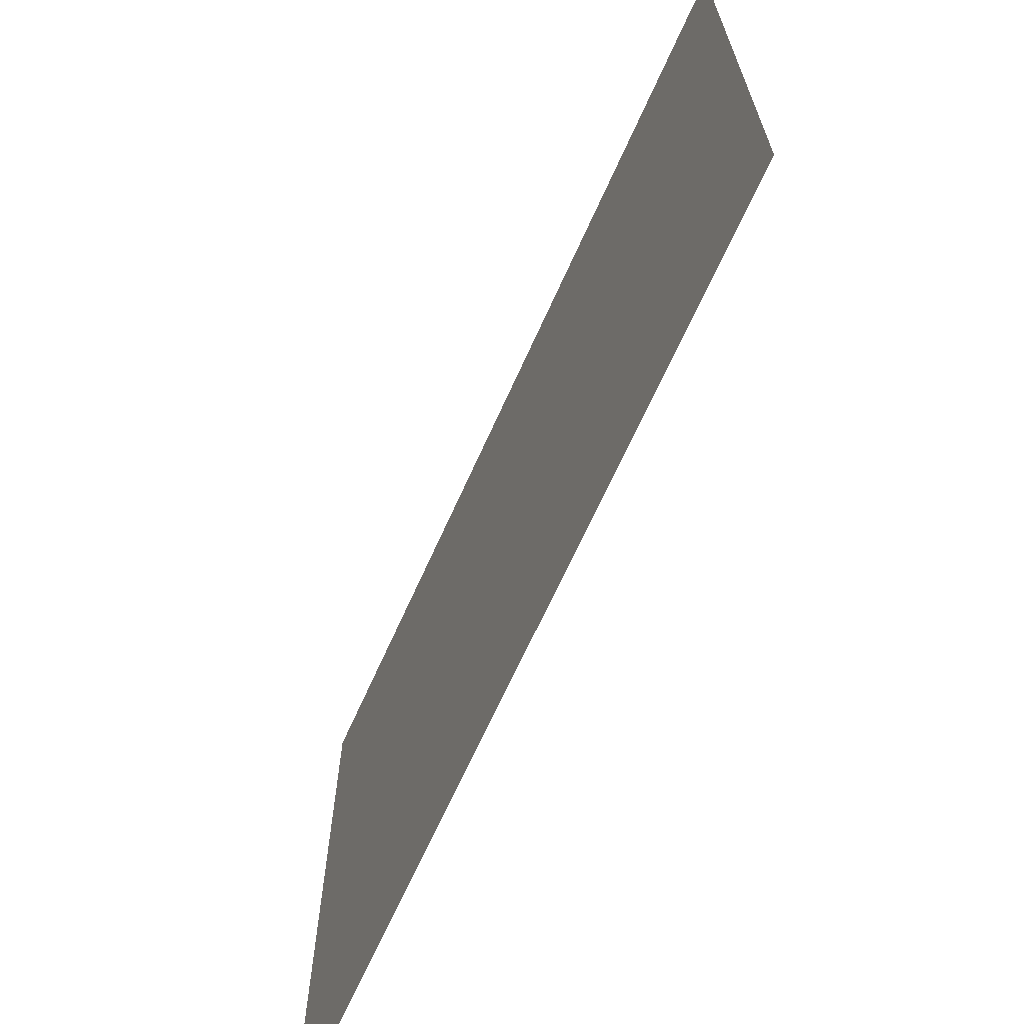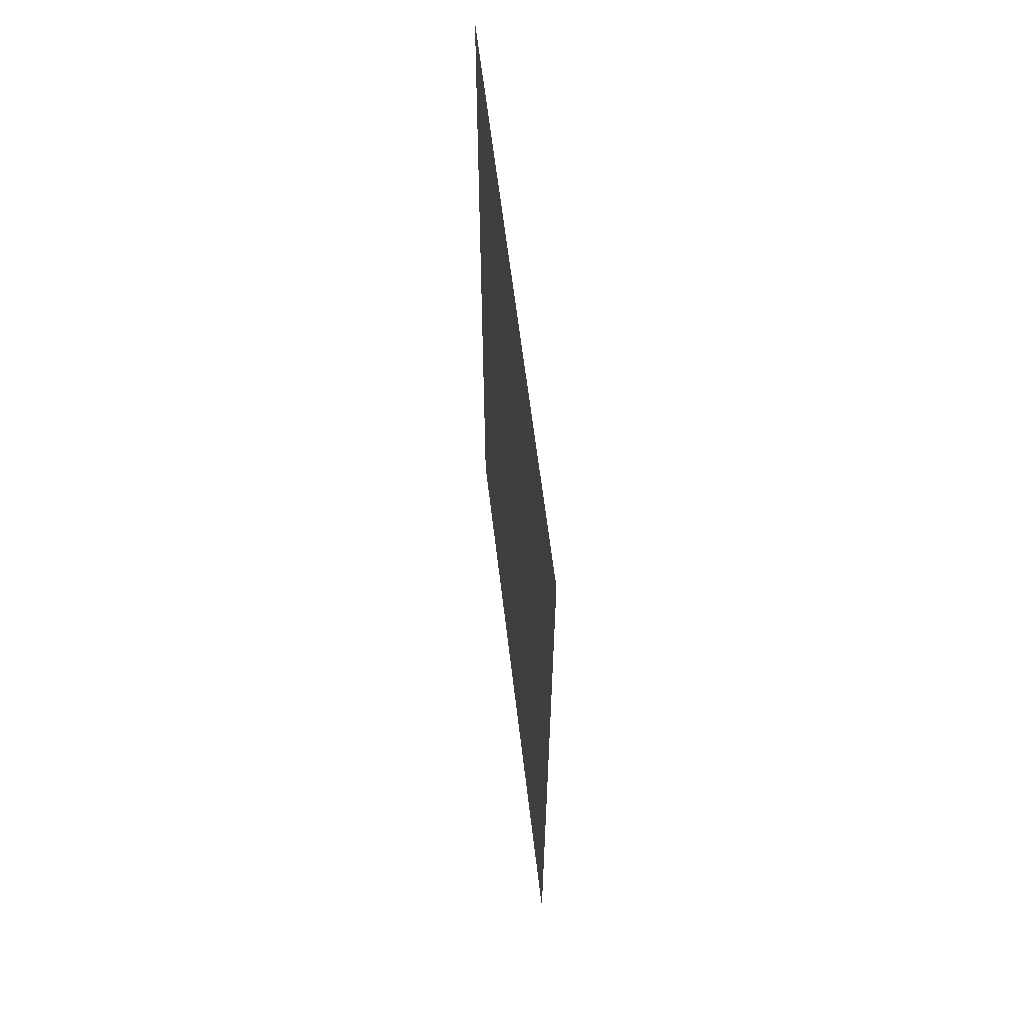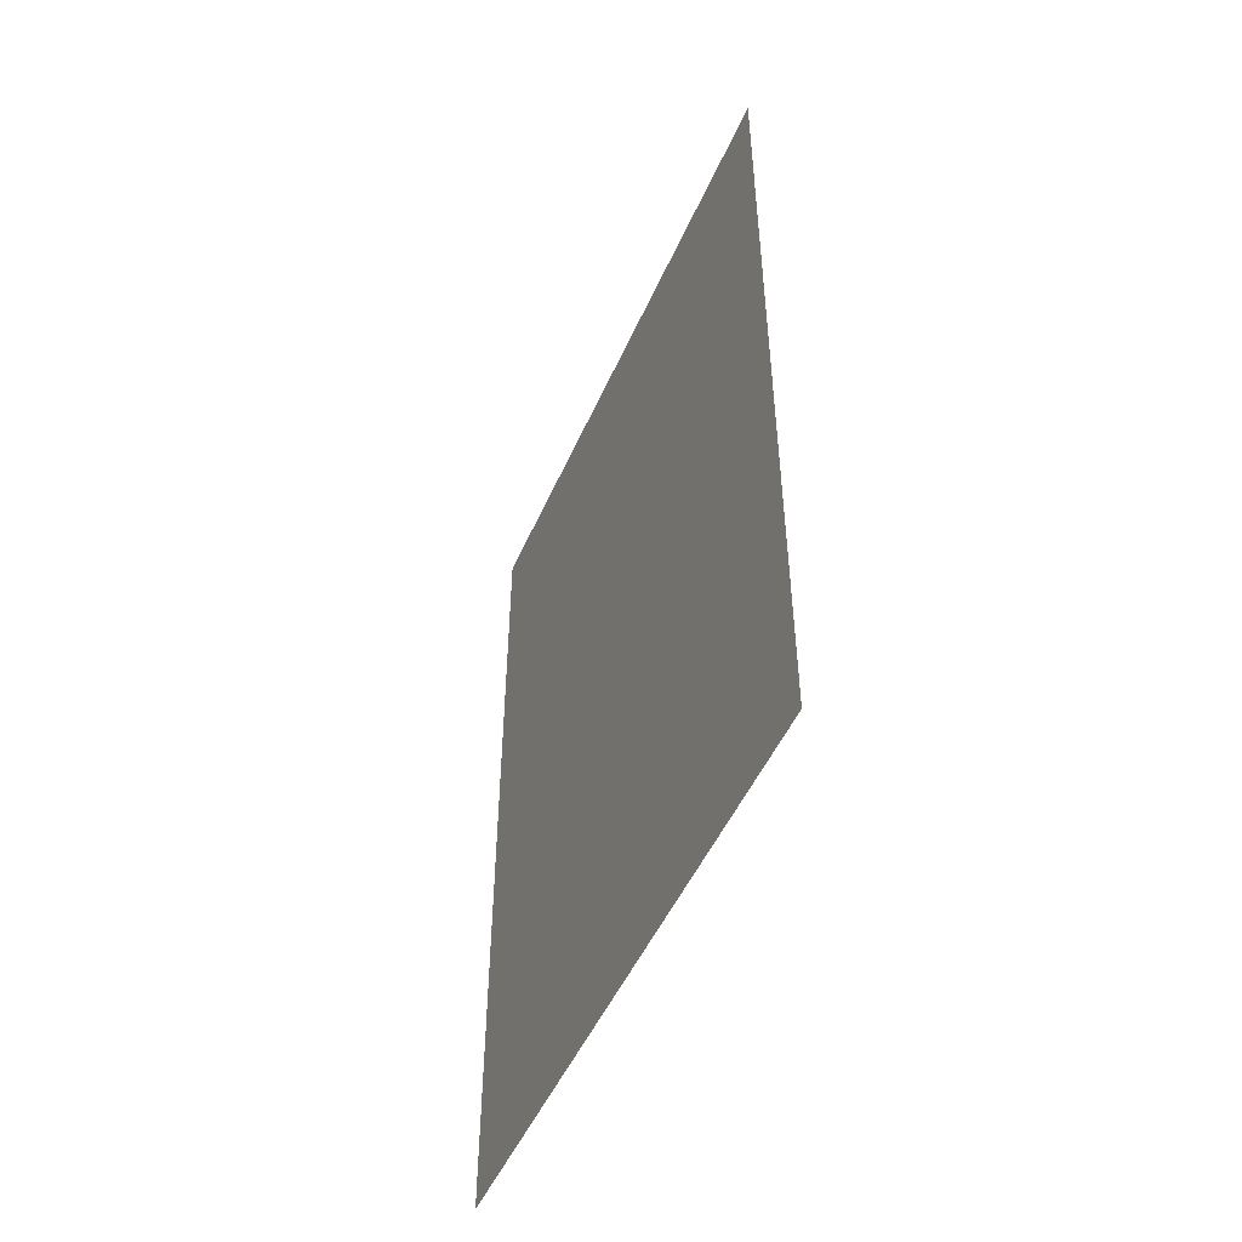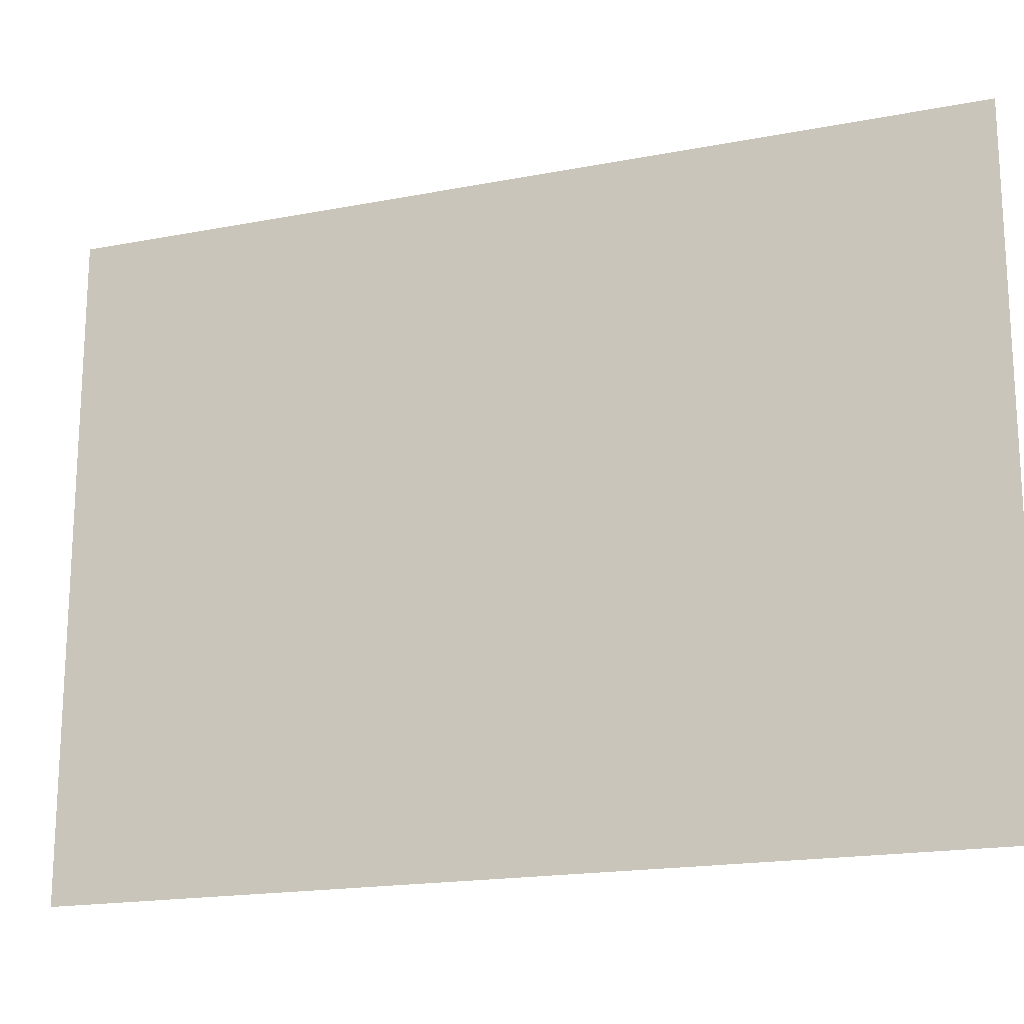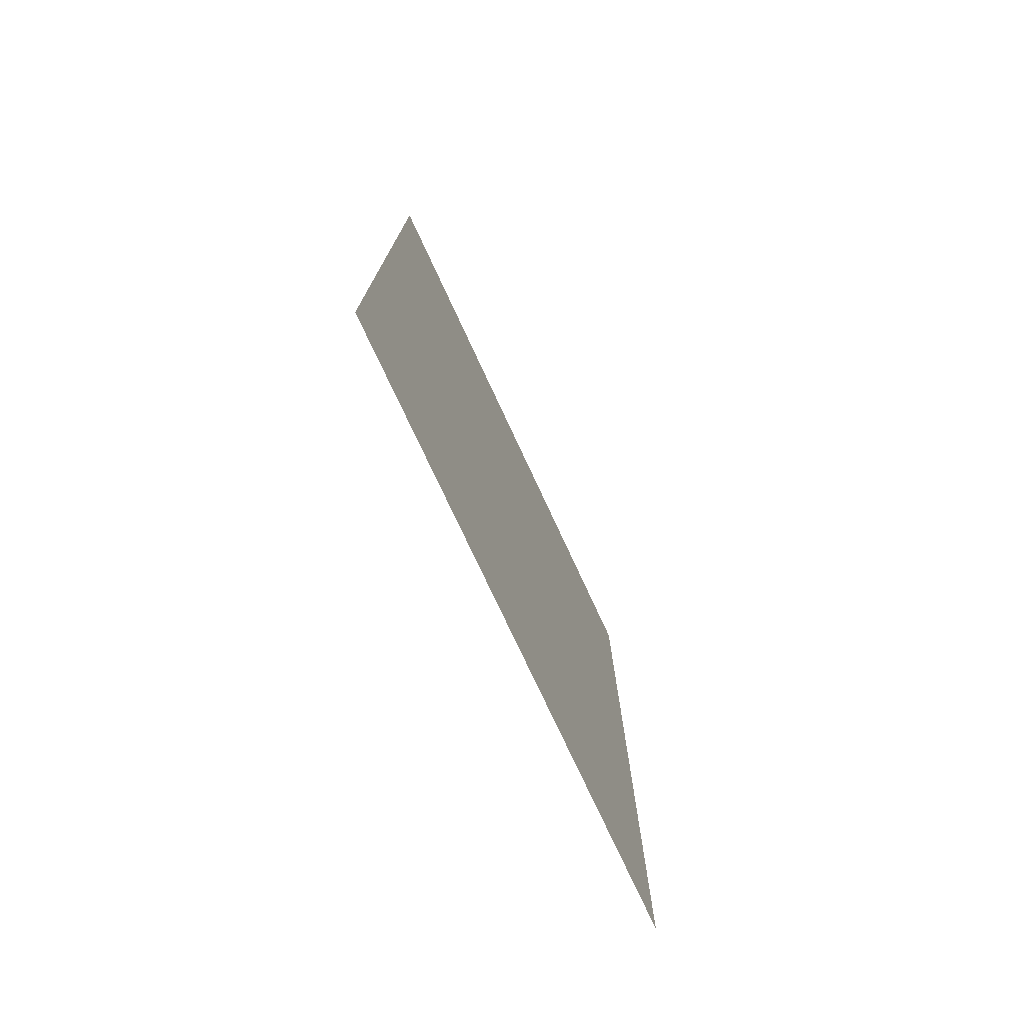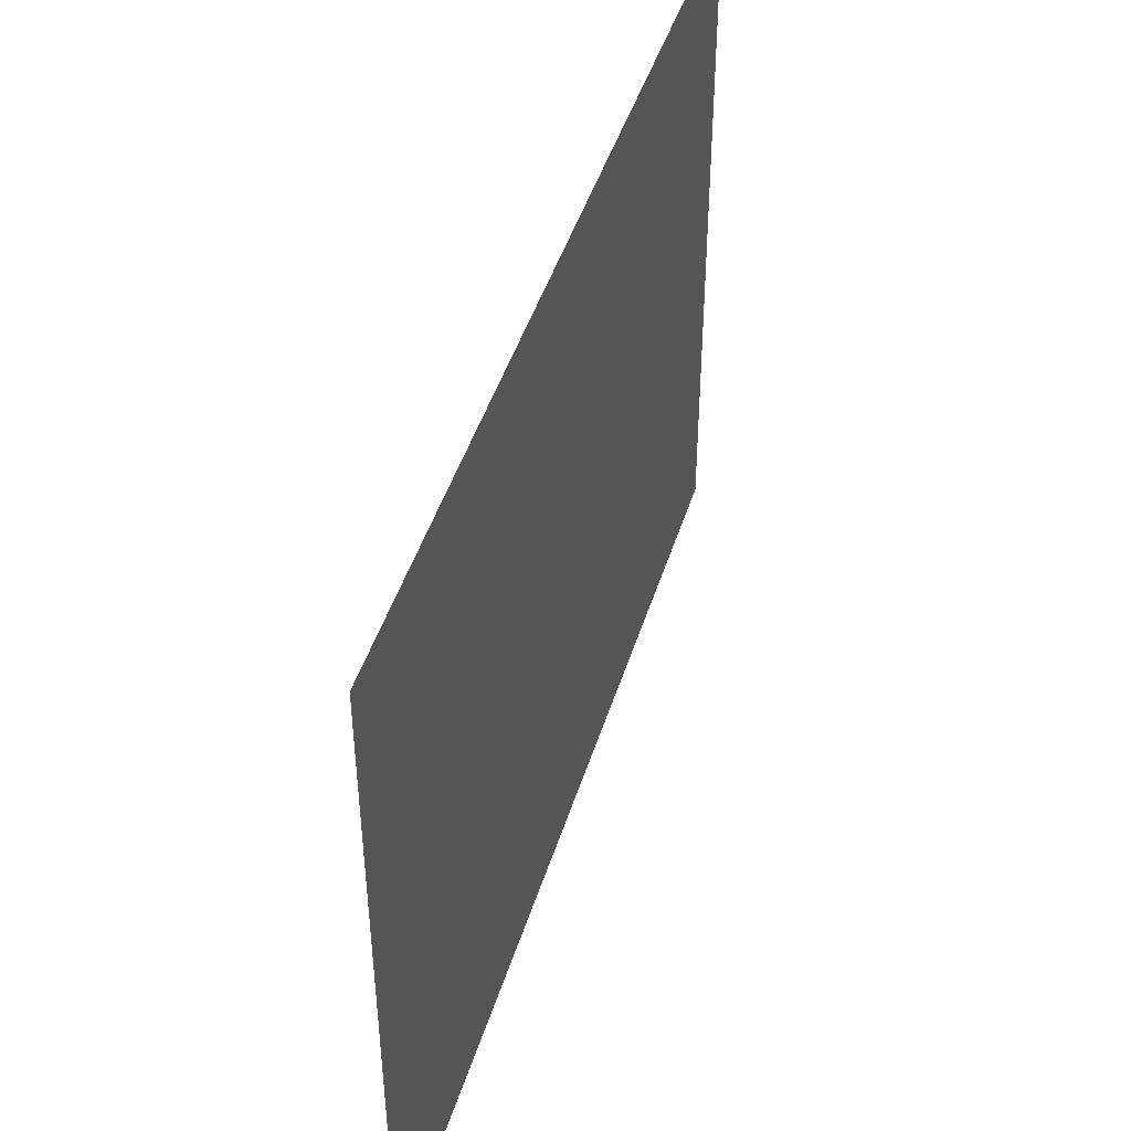
<metadata>
{"format":"obj","ext":"obj","renderer":"f3d","projection":"perspective","resolution":1024,"background":"white","views":[{"elev":-67.0,"azim":-24.1,"up":"+Y"},{"elev":60.8,"azim":-6.7,"up":"+Z"},{"elev":-49.6,"azim":156.8,"up":"+Z"},{"elev":-18.1,"azim":-69.3,"up":"+Y"},{"elev":-75.6,"azim":24.9,"up":"+Z"},{"elev":45.4,"azim":-163.1,"up":"+Y"}]}
</metadata>
<code>
v -15.54 27.52 0
v -15.54 28.97 0
v -15.54 27.52 2
v -15.54 28.97 2
f 1 2 3
f 2 3 4

</code>
